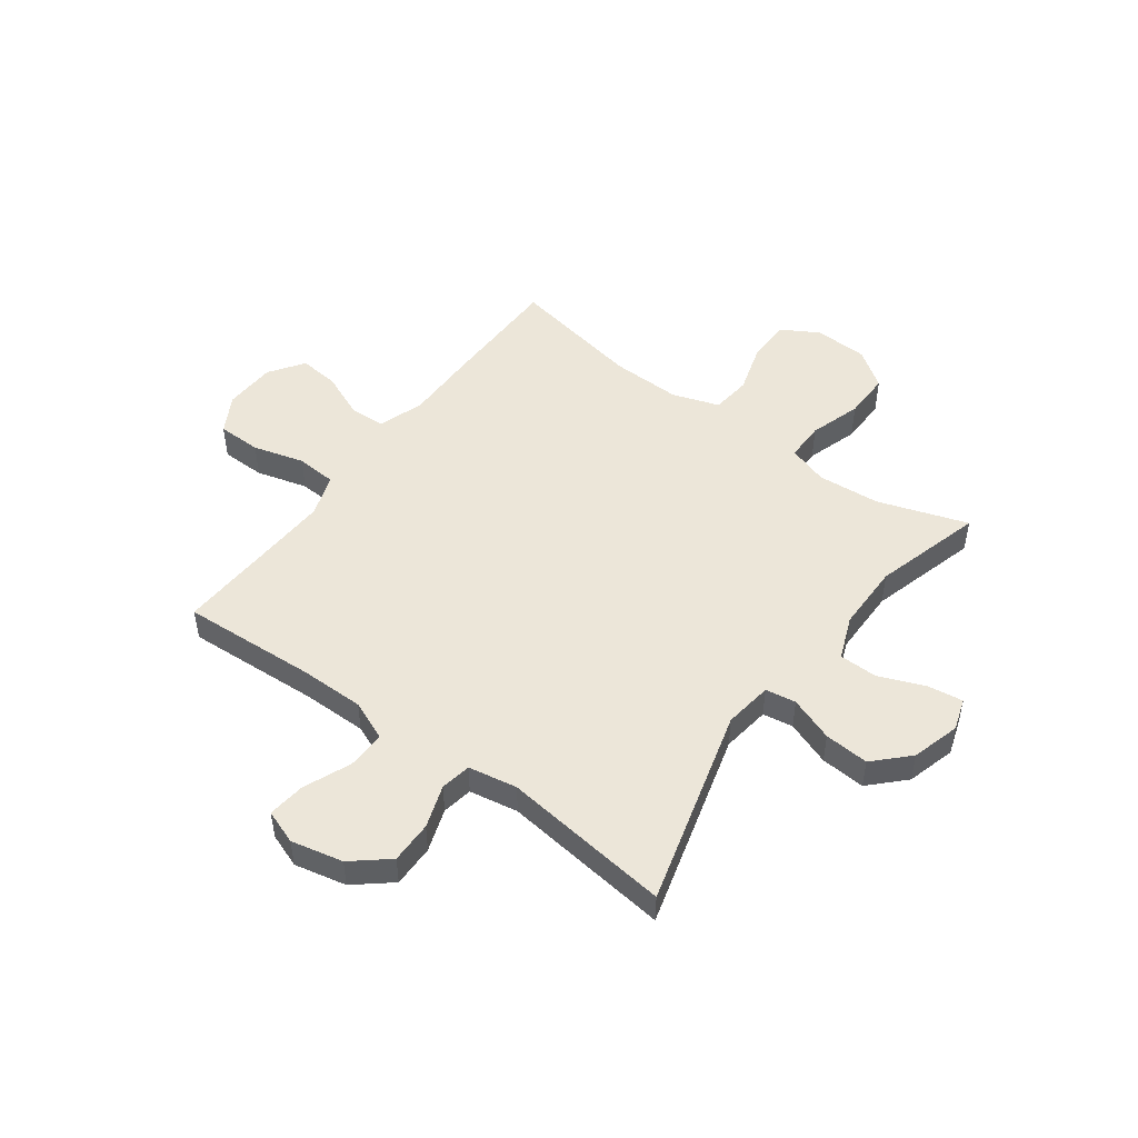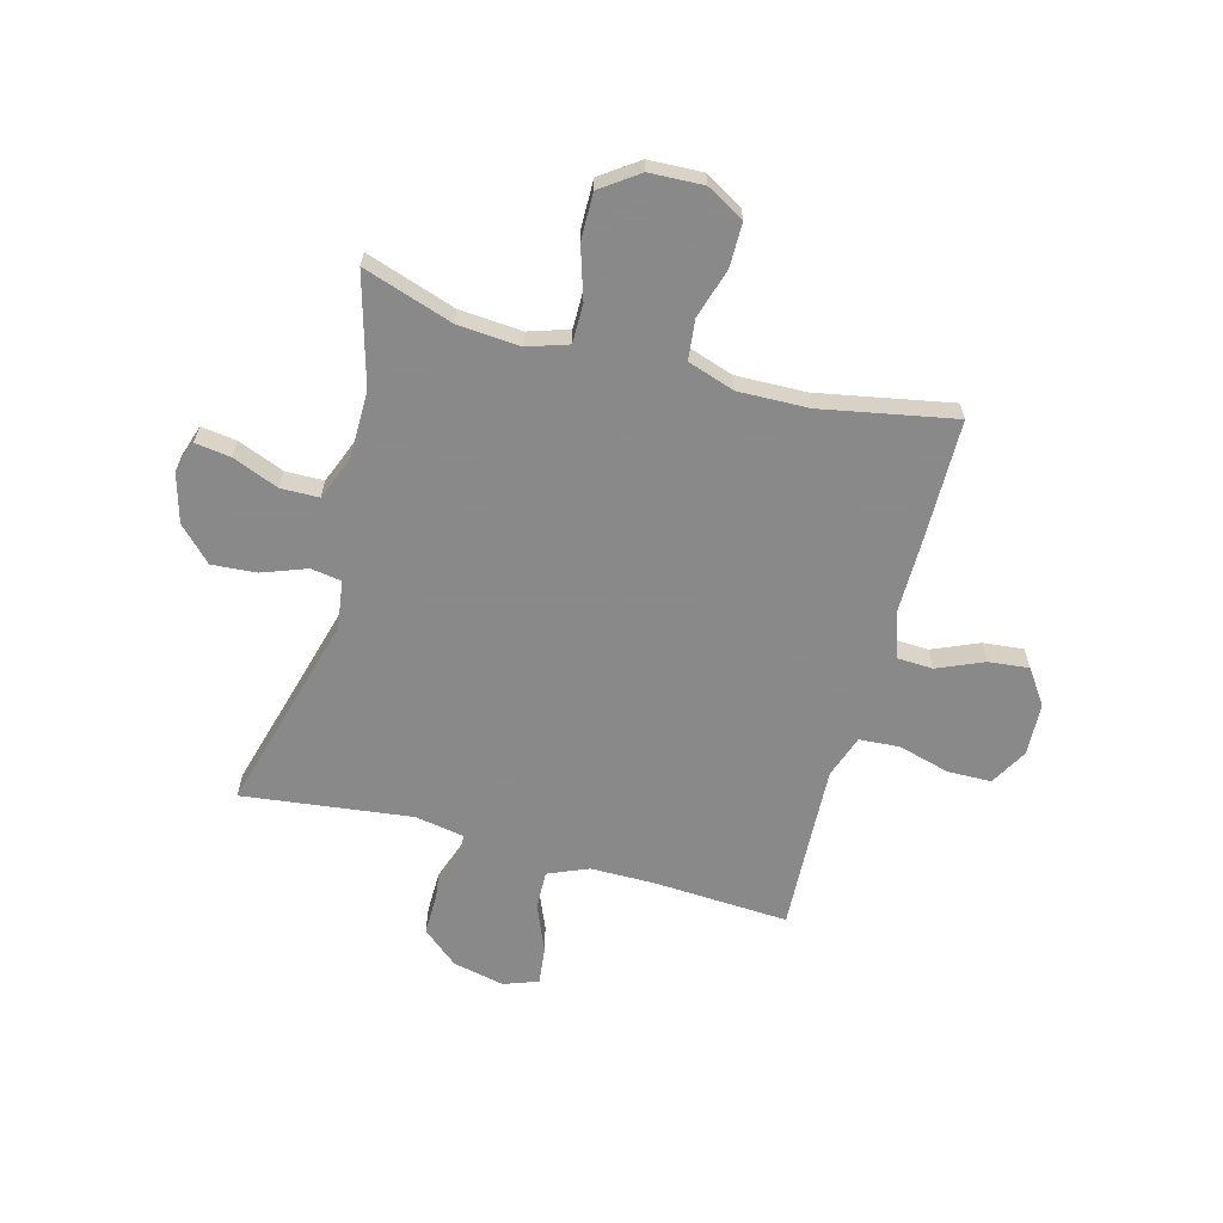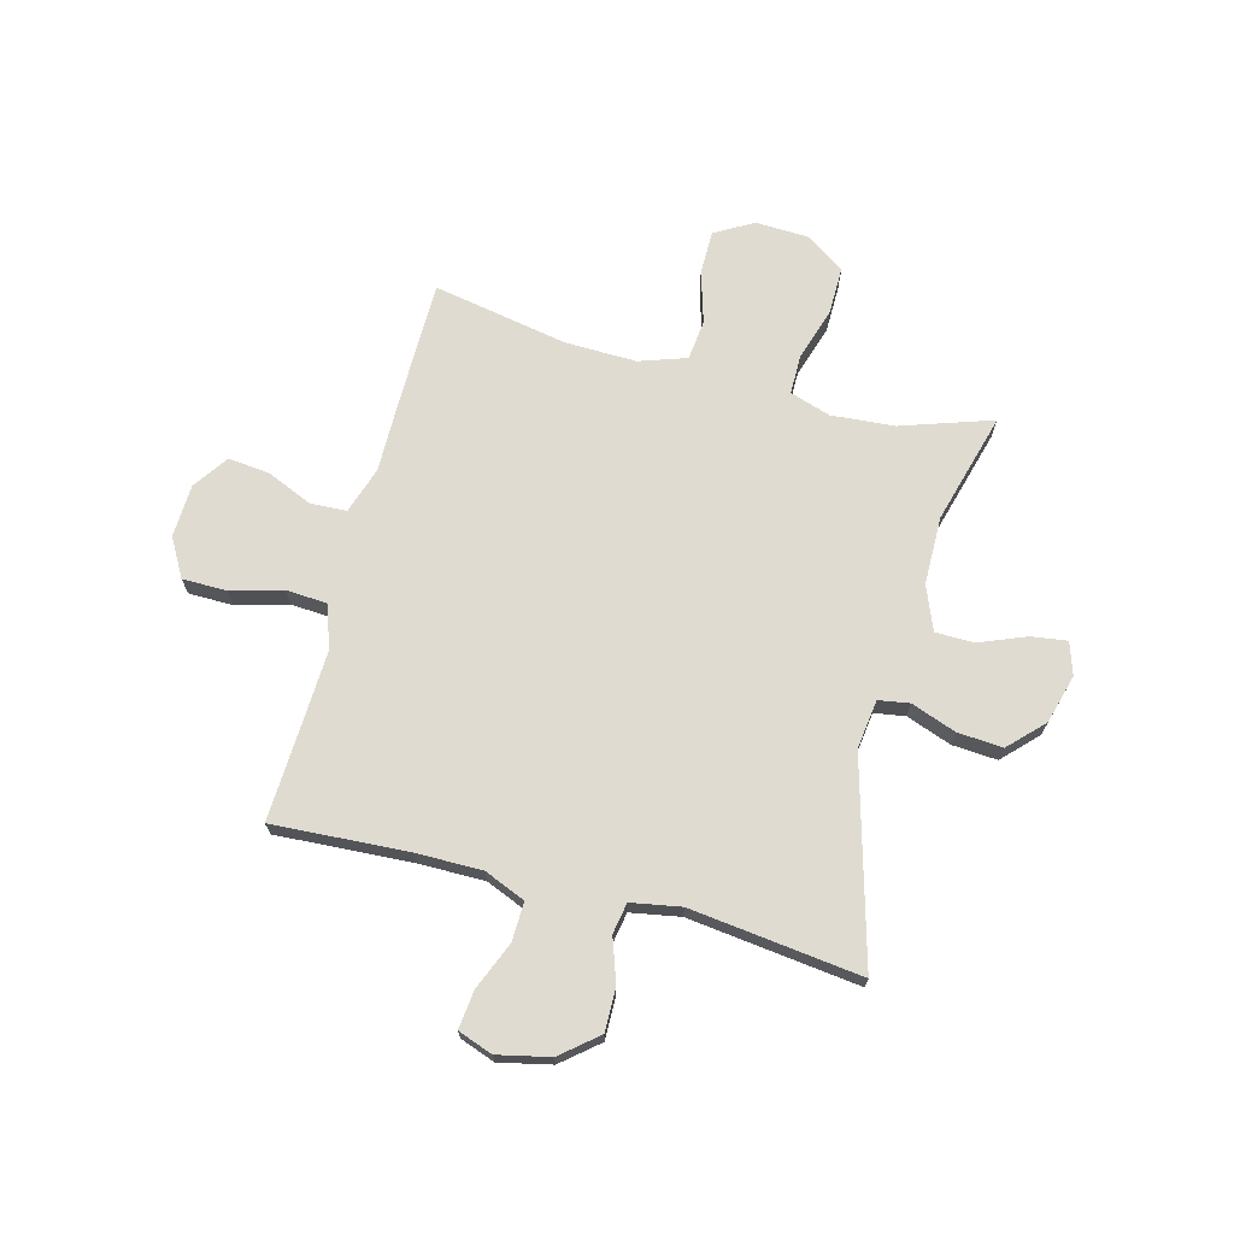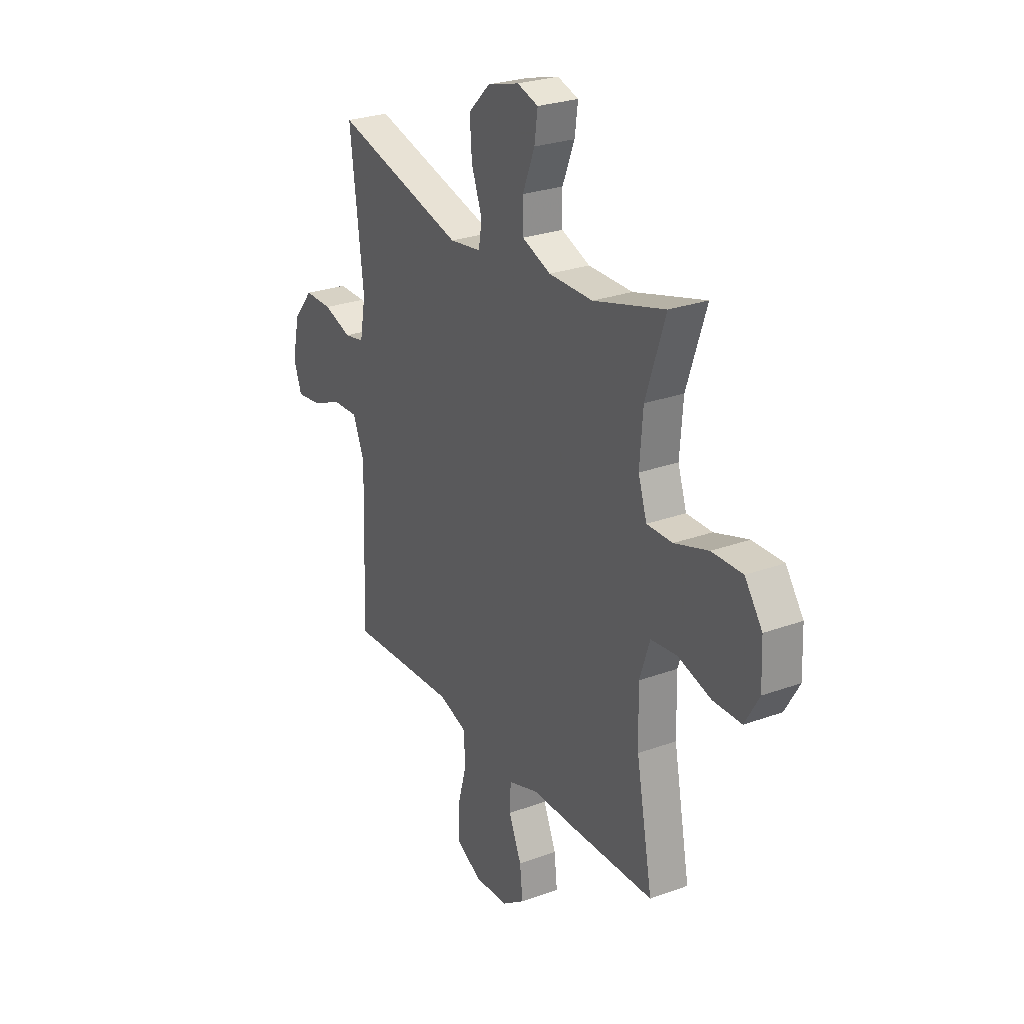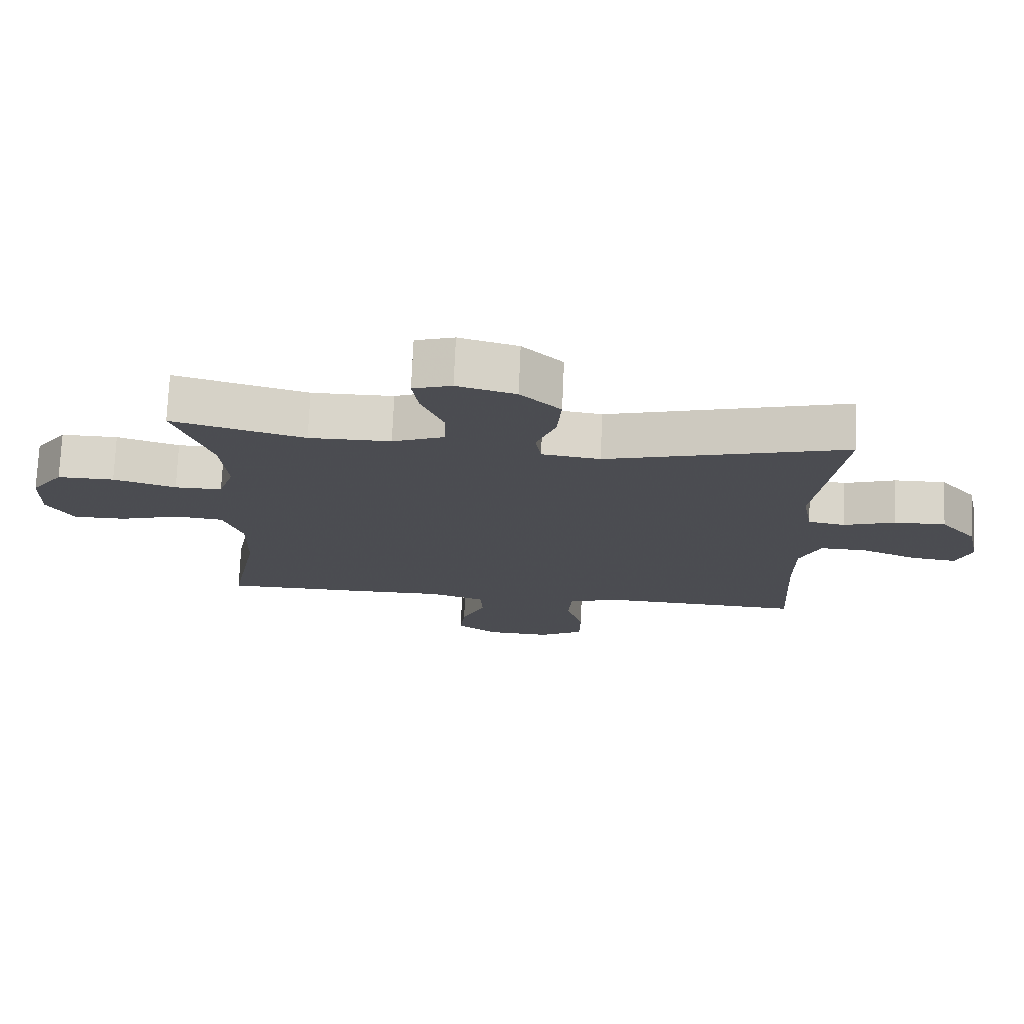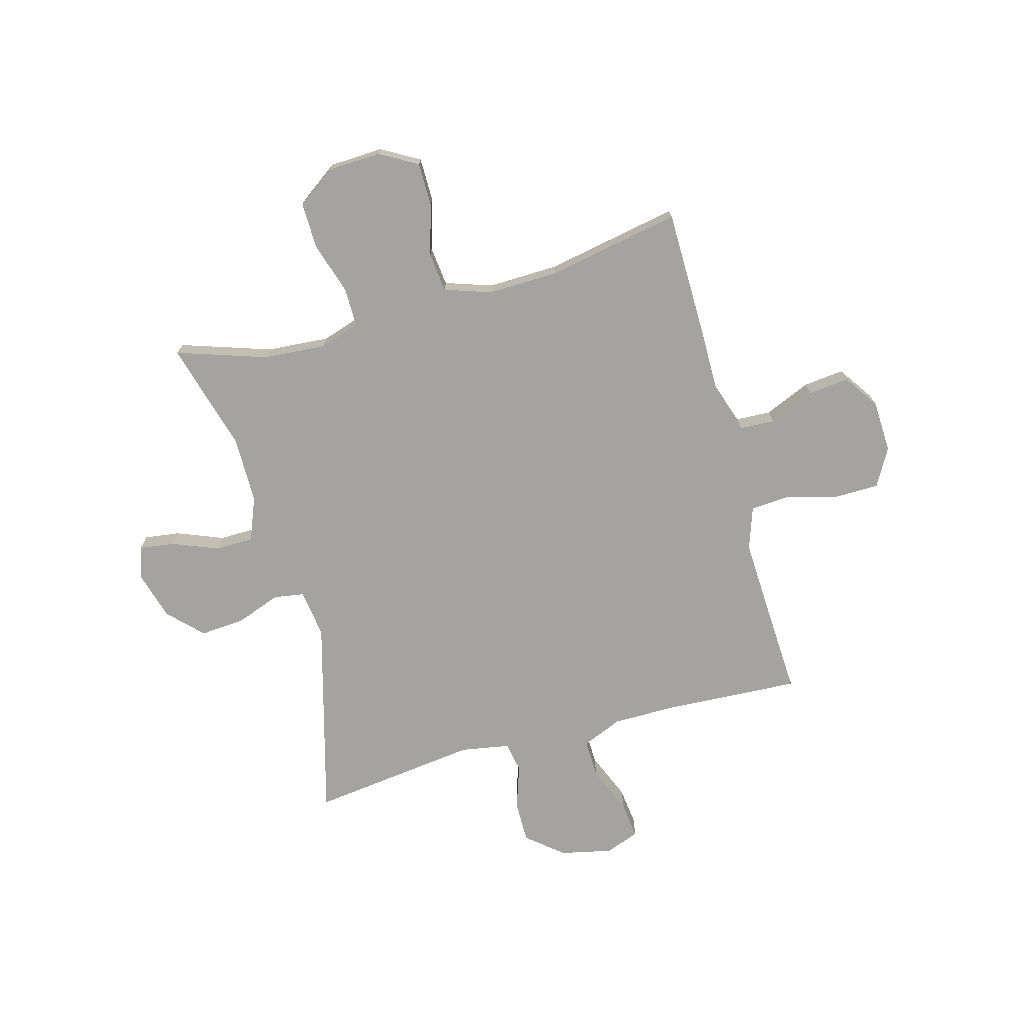
<metadata>
{"format":"obj","ext":"obj","renderer":"f3d","projection":"perspective","resolution":1024,"background":"white","views":[{"elev":49.3,"azim":-53.6,"up":"+Y"},{"elev":-63.3,"azim":75.0,"up":"+Y"},{"elev":70.1,"azim":-75.3,"up":"+Y"},{"elev":26.5,"azim":60.2,"up":"+Z"},{"elev":74.5,"azim":-177.5,"up":"+Z"},{"elev":-72.9,"azim":105.5,"up":"+Y"}]}
</metadata>
<code>
v -0.5 0.07 -0.5
v -0.486 0.07 -0.253
v -0.486 0.07 -0.134
v -0.517 0.07 -0.06
v -0.588 0.07 -0.062
v -0.675 0.07 -0.098
v -0.744 0.07 -0.106
v -0.767 0.07 -0.043
v -0.746 0.07 0.052
v -0.691 0.07 0.118
v -0.613 0.07 0.117
v -0.534 0.07 0.09
v -0.478 0.07 0.1
v -0.462 0.07 0.19
v -0.5 0.07 0.5
v -0.134 0.07 0.399
v -0.045 0.07 0.411
v -0.036 0.07 0.467
v -0.066 0.07 0.549
v -0.072 0.07 0.631
v -0.011 0.07 0.691
v 0.078 0.07 0.716
v 0.137 0.07 0.697
v 0.128 0.07 0.632
v 0.094 0.07 0.547
v 0.095 0.07 0.477
v 0.175 0.07 0.445
v 0.299 0.07 0.444
v 0.5 0.07 0.5
v 0.445 0.07 0.335
v 0.436 0.07 0.22
v 0.46 0.07 0.146
v 0.532 0.07 0.146
v 0.627 0.07 0.176
v 0.713 0.07 0.177
v 0.762 0.07 0.108
v 0.766 0.07 0.009
v 0.726 0.07 -0.06
v 0.646 0.07 -0.06
v 0.553 0.07 -0.032
v 0.48 0.07 -0.04
v 0.451 0.07 -0.126
v 0.454 0.07 -0.255
v 0.5 0.07 -0.5
v 0.273 0.07 -0.502
v 0.141 0.07 -0.501
v 0.056 0.07 -0.529
v 0.053 0.07 -0.594
v 0.089 0.07 -0.678
v 0.097 0.07 -0.753
v 0.033 0.07 -0.797
v -0.063 0.07 -0.801
v -0.132 0.07 -0.762
v -0.133 0.07 -0.681
v -0.107 0.07 -0.587
v -0.112 0.07 -0.513
v -0.19 0.07 -0.486
v -0.308 0.07 -0.491
v -0.5 0 -0.5
v -0.486 0 -0.253
v -0.486 0 -0.134
v -0.517 0 -0.06
v -0.588 0 -0.062
v -0.675 0 -0.098
v -0.744 0 -0.106
v -0.767 0 -0.043
v -0.746 0 0.052
v -0.691 0 0.118
v -0.613 0 0.117
v -0.534 0 0.09
v -0.478 0 0.1
v -0.462 0 0.19
v -0.5 0 0.5
v -0.134 0 0.399
v -0.045 0 0.411
v -0.036 0 0.467
v -0.066 0 0.549
v -0.072 0 0.631
v -0.011 0 0.691
v 0.078 0 0.716
v 0.137 0 0.697
v 0.128 0 0.632
v 0.094 0 0.547
v 0.095 0 0.477
v 0.175 0 0.445
v 0.299 0 0.444
v 0.5 0 0.5
v 0.445 0 0.335
v 0.436 0 0.22
v 0.46 0 0.146
v 0.532 0 0.146
v 0.627 0 0.176
v 0.713 0 0.177
v 0.762 0 0.108
v 0.766 0 0.009
v 0.726 0 -0.06
v 0.646 0 -0.06
v 0.553 0 -0.032
v 0.48 0 -0.04
v 0.451 0 -0.126
v 0.454 0 -0.255
v 0.5 0 -0.5
v 0.273 0 -0.502
v 0.141 0 -0.501
v 0.056 0 -0.529
v 0.053 0 -0.594
v 0.089 0 -0.678
v 0.097 0 -0.753
v 0.033 0 -0.797
v -0.063 0 -0.801
v -0.132 0 -0.762
v -0.133 0 -0.681
v -0.107 0 -0.587
v -0.112 0 -0.513
v -0.19 0 -0.486
v -0.308 0 -0.491
f 52 53 54 55
f 52 55 56
f 51 52 56
f 48 49 50 51
f 47 48 51 56
f 46 47 56 57
f 43 44 45 46
f 42 43 46 57
f 37 38 39 40
f 37 40 41
f 36 37 41
f 33 34 35 36
f 32 33 36 41
f 31 32 41 42
f 28 29 30
f 27 28 30 31
f 26 27 31 42
f 22 23 24 25
f 22 25 26
f 21 22 26
f 18 19 20 21
f 18 21 26
f 17 18 26 42
f 14 15 16
f 13 14 16 17
f 9 10 11 12
f 9 12 13
f 8 9 13
f 5 6 7 8
f 4 5 8 13
f 3 4 13 17
f 58 1 2
f 17 42 57 58
f 2 3 17 58
f 113 112 111 110
f 114 113 110
f 114 110 109
f 109 108 107 106
f 114 109 106 105
f 115 114 105 104
f 104 103 102 101
f 115 104 101 100
f 98 97 96 95
f 99 98 95
f 99 95 94
f 94 93 92 91
f 99 94 91 90
f 100 99 90 89
f 88 87 86
f 89 88 86 85
f 100 89 85 84
f 83 82 81 80
f 84 83 80
f 84 80 79
f 79 78 77 76
f 84 79 76
f 100 84 76 75
f 74 73 72
f 75 74 72 71
f 70 69 68 67
f 71 70 67
f 71 67 66
f 66 65 64 63
f 71 66 63 62
f 75 71 62 61
f 60 59 116
f 116 115 100 75
f 116 75 61 60
f 1 59 60 2
f 2 60 61 3
f 3 61 62 4
f 4 62 63 5
f 5 63 64 6
f 6 64 65 7
f 7 65 66 8
f 8 66 67 9
f 9 67 68 10
f 10 68 69 11
f 11 69 70 12
f 12 70 71 13
f 13 71 72 14
f 14 72 73 15
f 15 73 74 16
f 16 74 75 17
f 17 75 76 18
f 18 76 77 19
f 19 77 78 20
f 20 78 79 21
f 21 79 80 22
f 22 80 81 23
f 23 81 82 24
f 24 82 83 25
f 25 83 84 26
f 26 84 85 27
f 27 85 86 28
f 28 86 87 29
f 29 87 88 30
f 30 88 89 31
f 31 89 90 32
f 32 90 91 33
f 33 91 92 34
f 34 92 93 35
f 35 93 94 36
f 36 94 95 37
f 37 95 96 38
f 38 96 97 39
f 39 97 98 40
f 40 98 99 41
f 41 99 100 42
f 42 100 101 43
f 43 101 102 44
f 44 102 103 45
f 45 103 104 46
f 46 104 105 47
f 47 105 106 48
f 48 106 107 49
f 49 107 108 50
f 50 108 109 51
f 51 109 110 52
f 52 110 111 53
f 53 111 112 54
f 54 112 113 55
f 55 113 114 56
f 56 114 115 57
f 57 115 116 58
f 58 116 59 1

</code>
